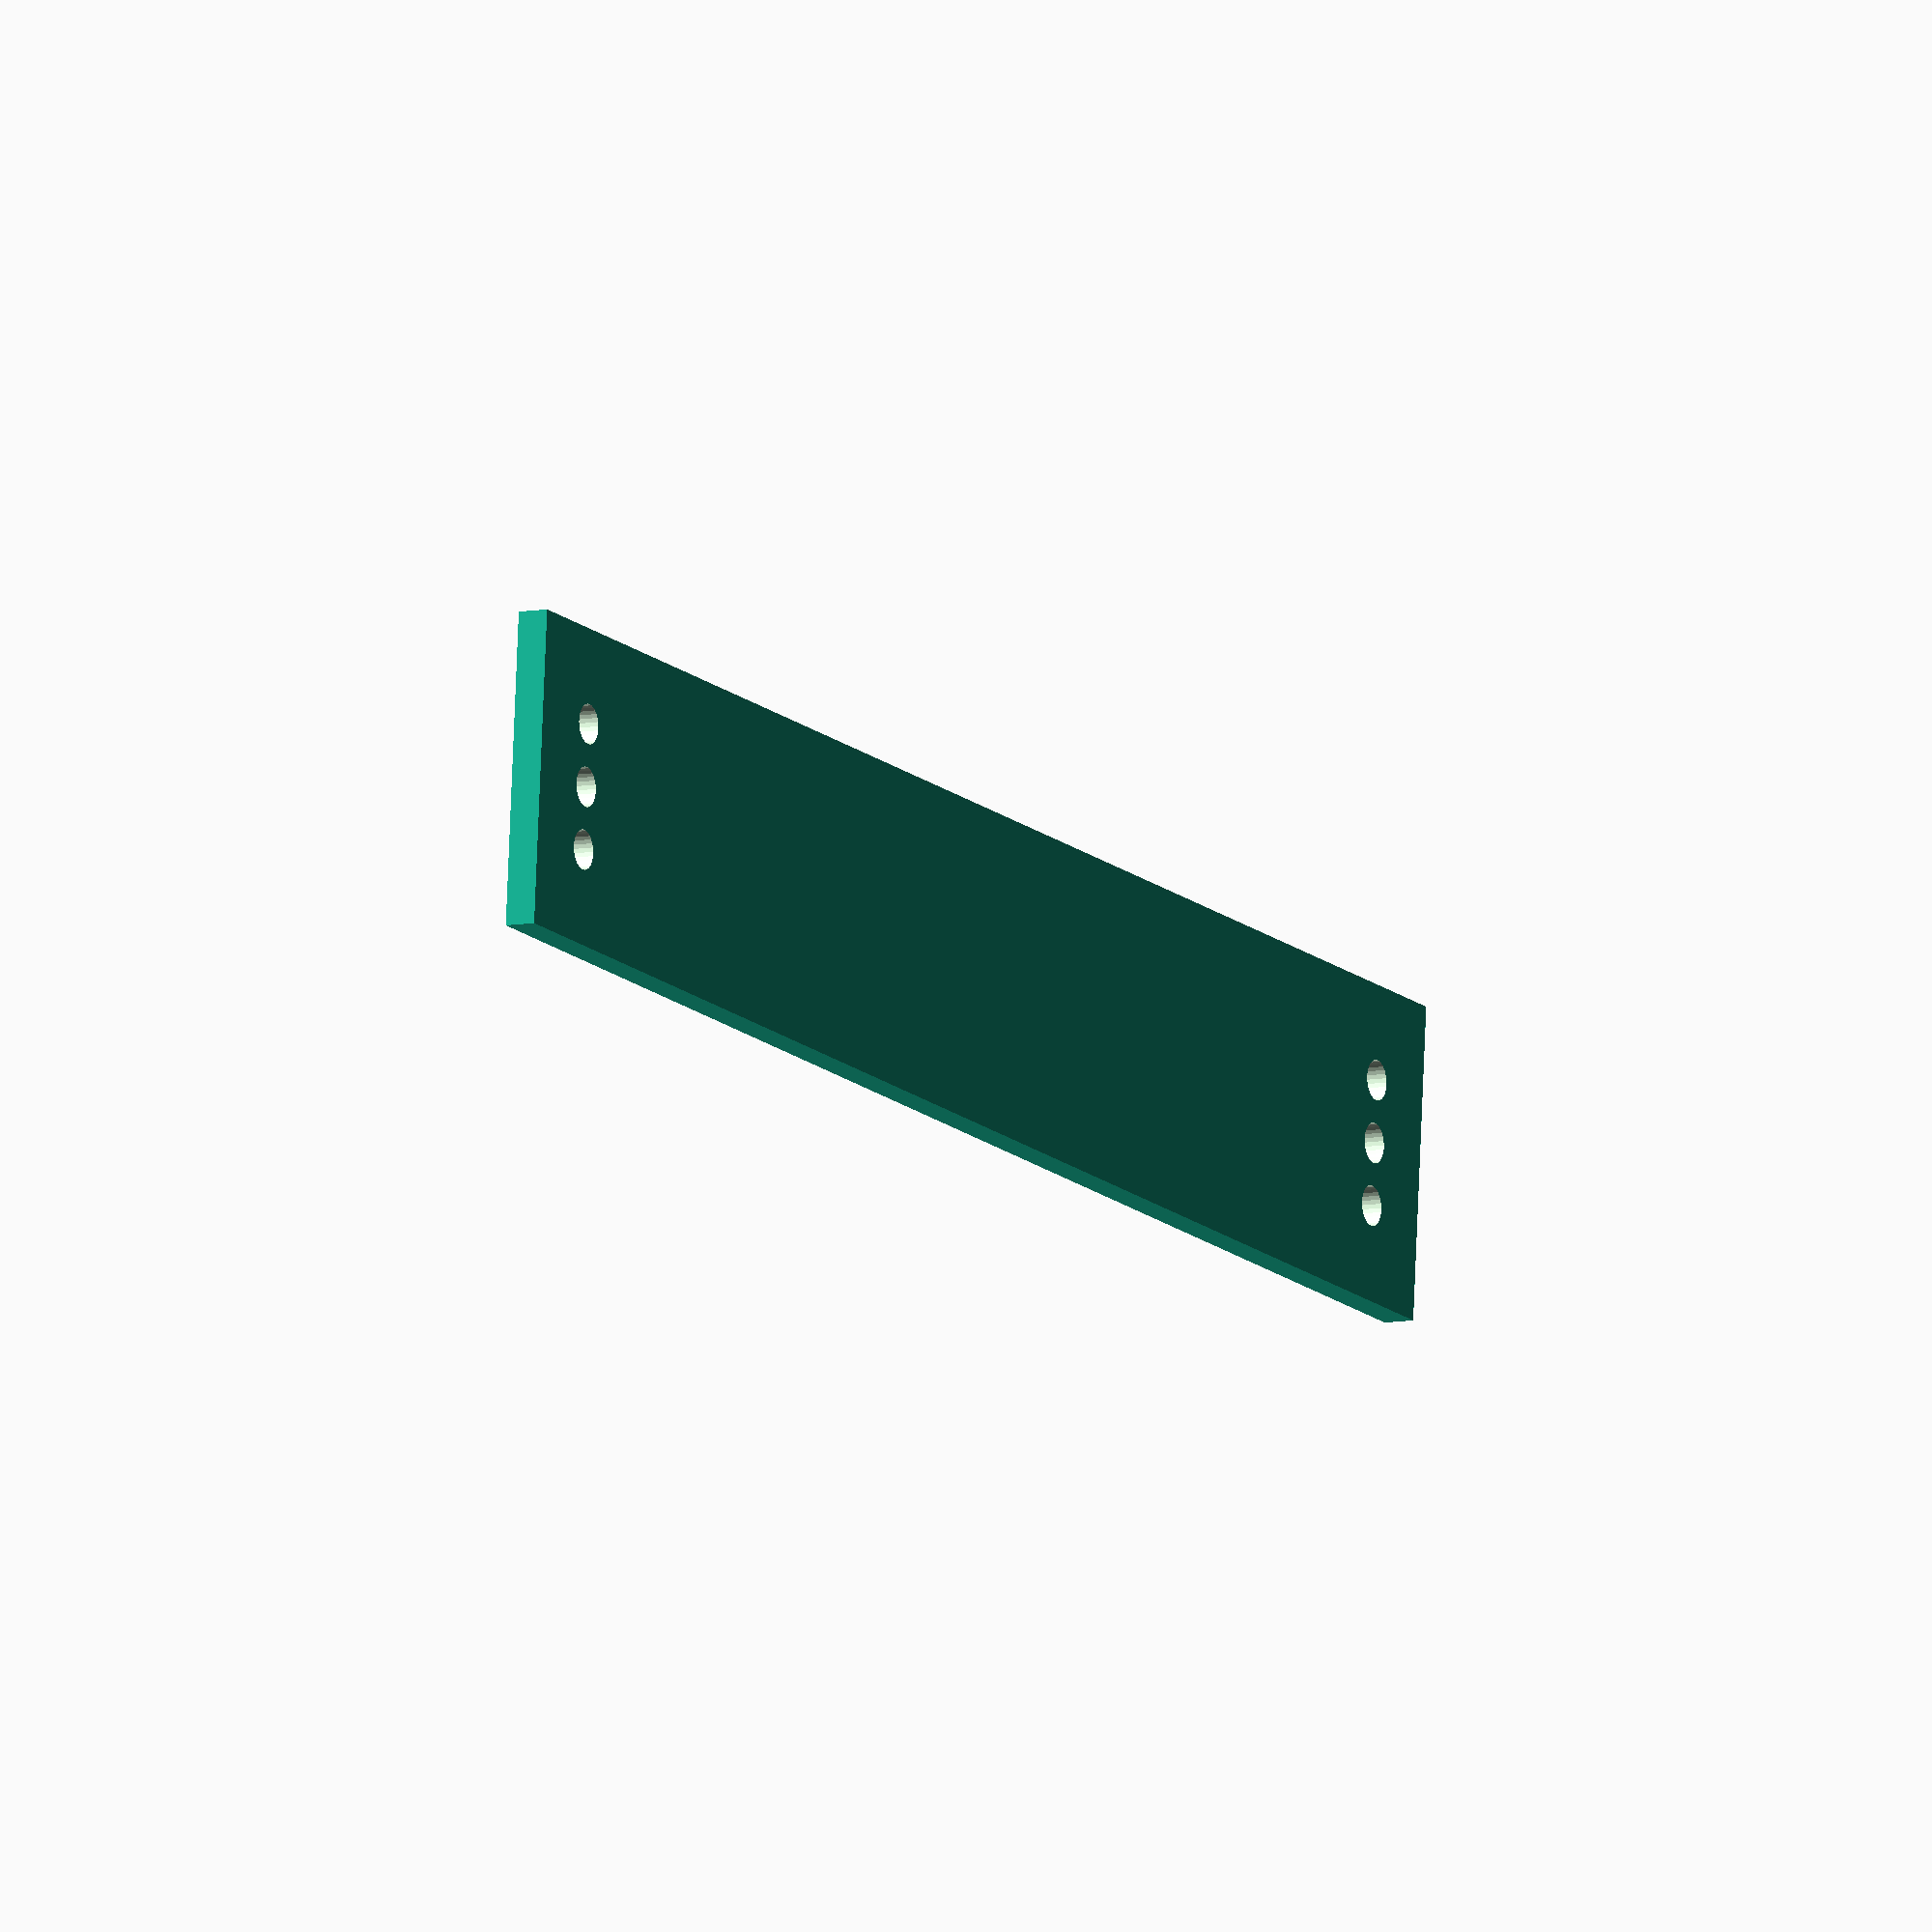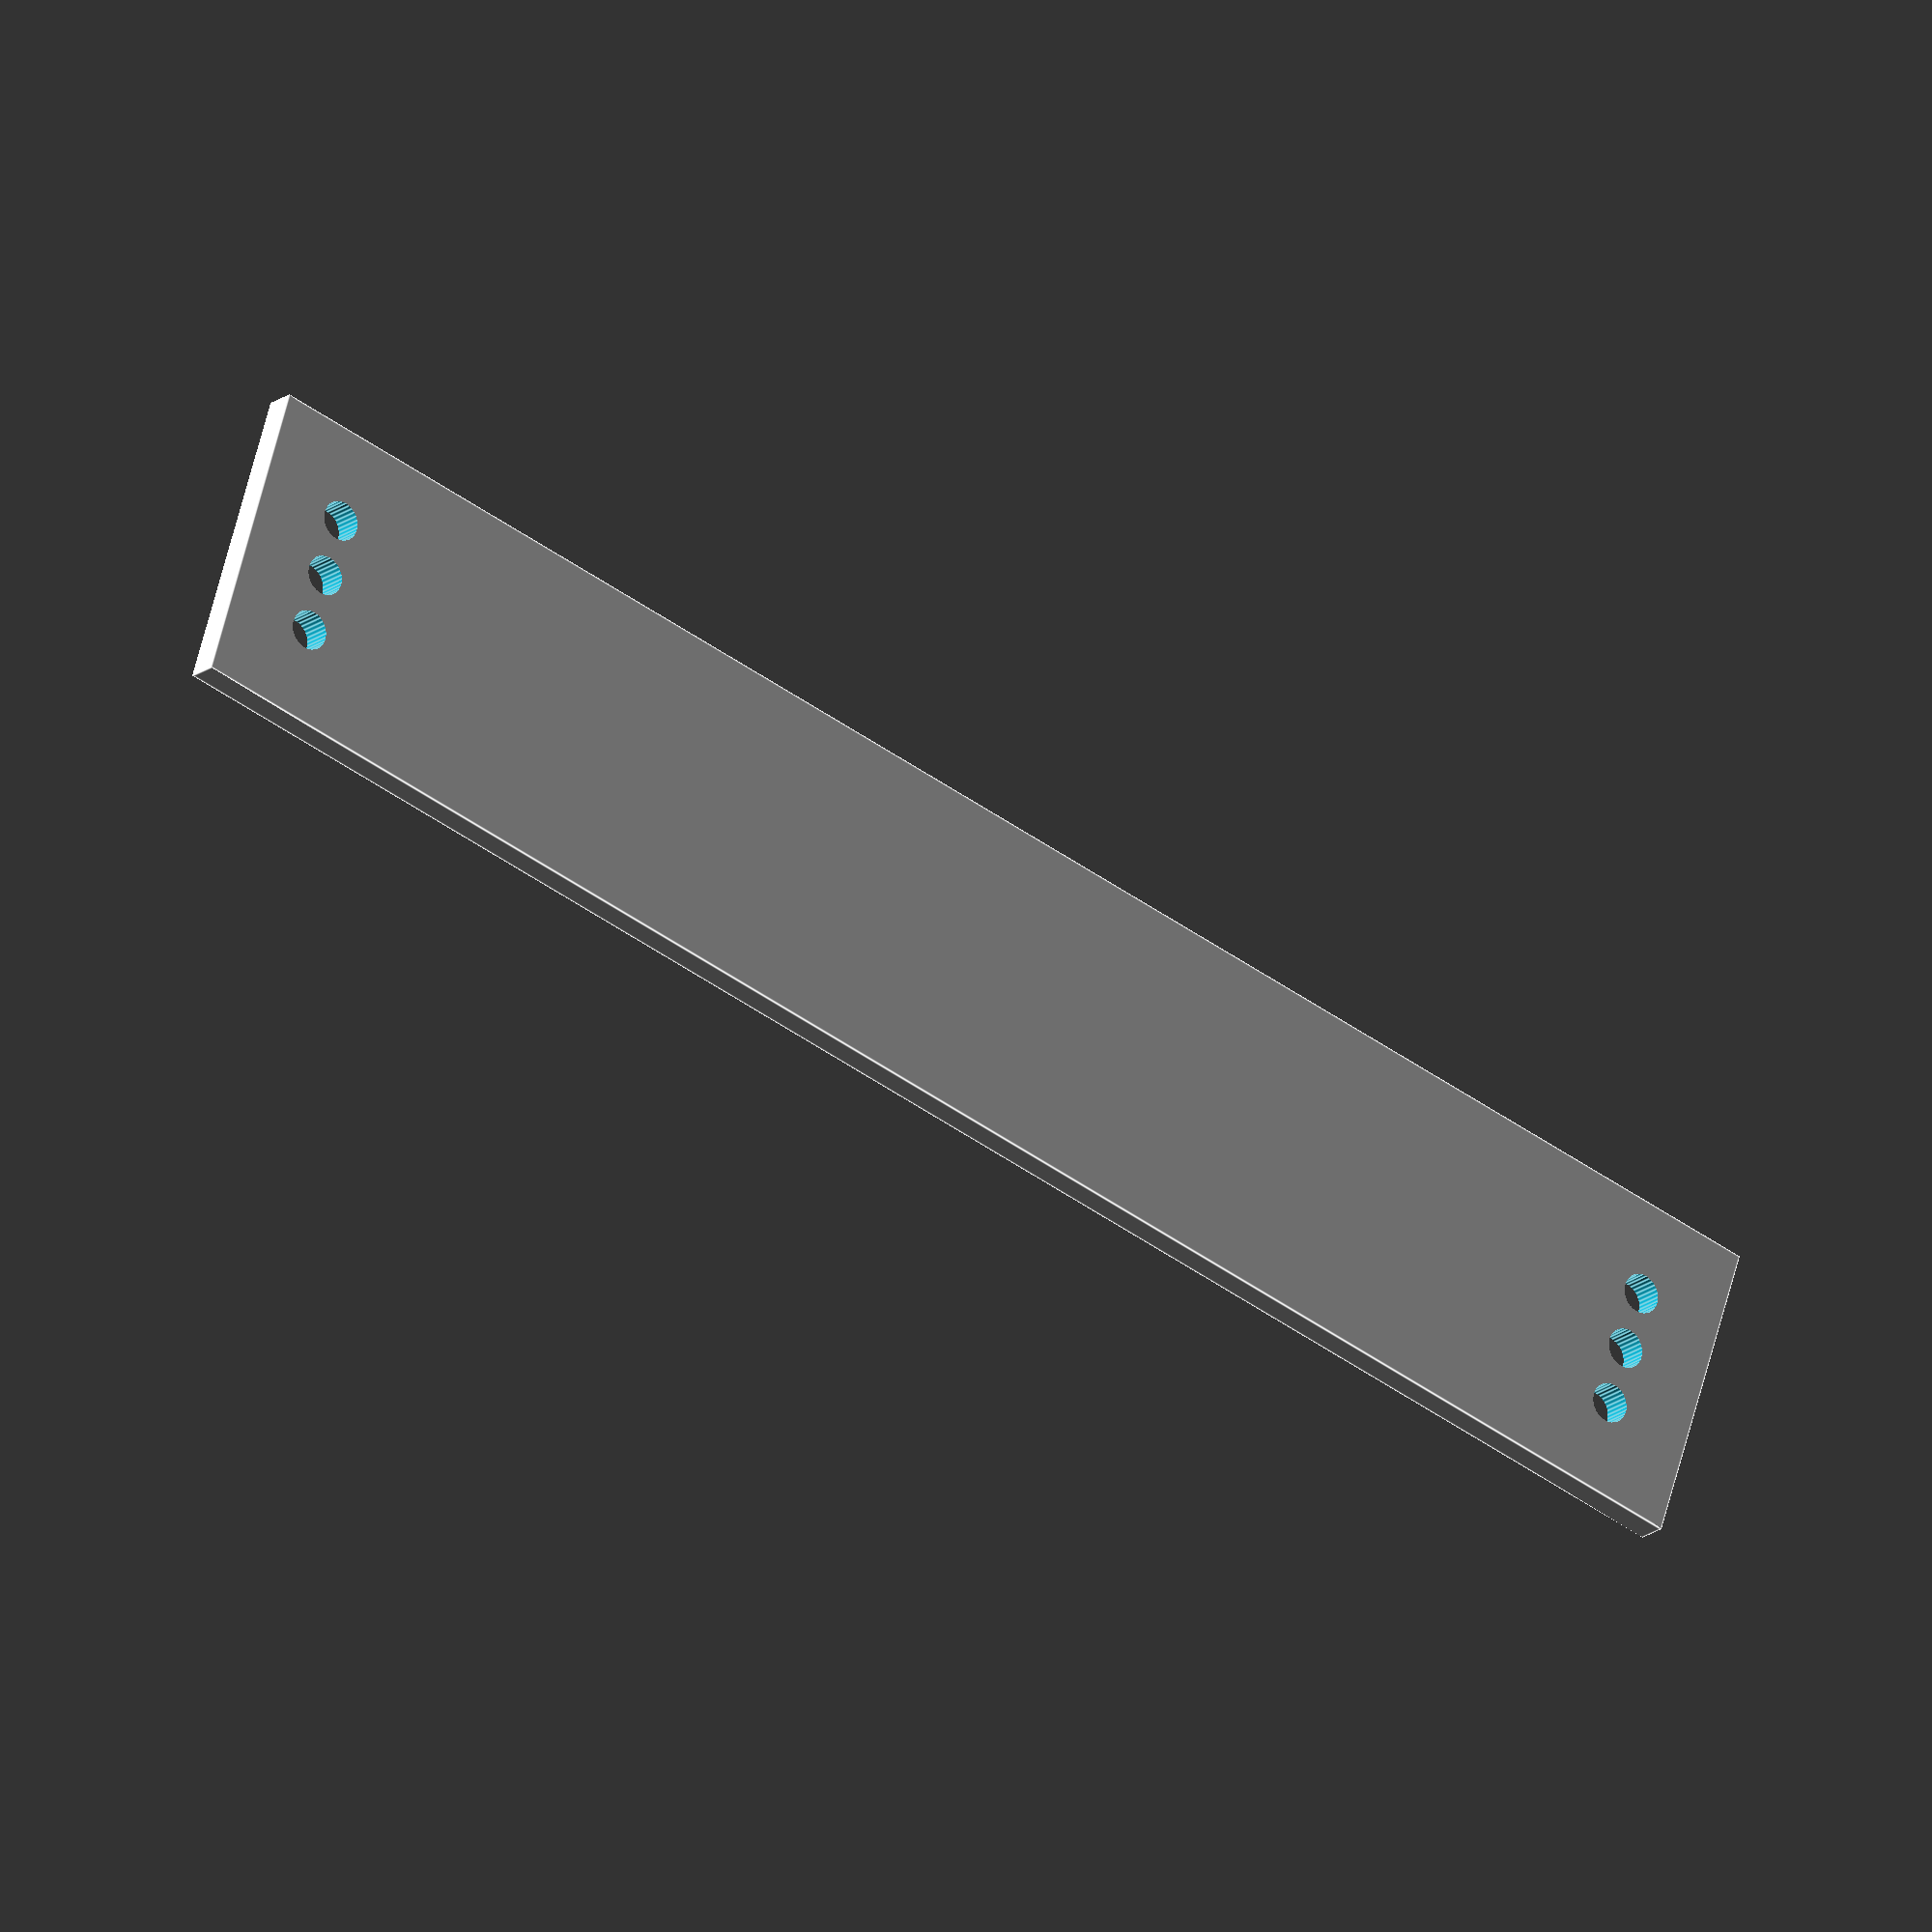
<openscad>
// Description: "Lego-compatible grid beam"
// Project home: http://bitbeam.org

// Each bitbeam is 8mm inches wide. 
// Center of each hole is 8mm apart from each other
// Holes are 5.1 mm in diameter.

beam_width = 8;
hole_diameter = 5.1;
hole_radius = hole_diameter / 2;

module beam(number_of_holes) {
    beam_length = number_of_holes * 8;
    // Cut the holes...
    for (x=[4 : 8 : beam_length]) {
        translate([x,4,-2])
		 cylinder(r=hole_radius, h=10, $fn=30);
    }
}

// Uncomment 'projection' to create 2D (DXF-able) version
//projection(cut=true) {
	difference(){
		cube([29*beam_width,5*beam_width,beam_width/2]);
		
		translate([8*2,8,0])
		rotate(90)
		beam(3);
		
		translate([8*28,8,0])
		rotate(90)
		beam(3);
	}
//}
</openscad>
<views>
elev=188.4 azim=175.1 roll=61.8 proj=o view=wireframe
elev=18.8 azim=342.6 roll=144.5 proj=o view=edges
</views>
